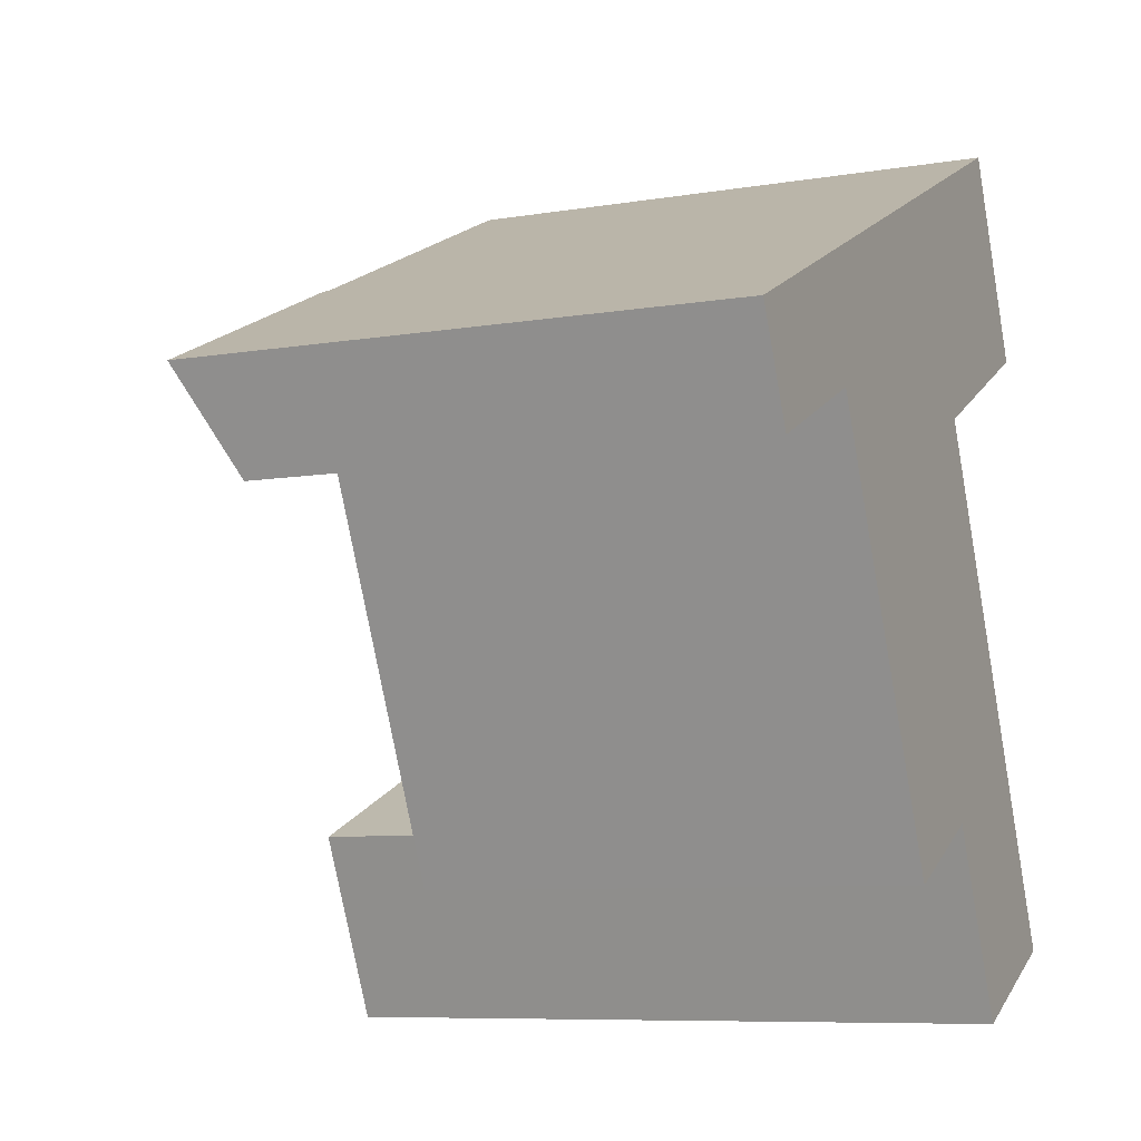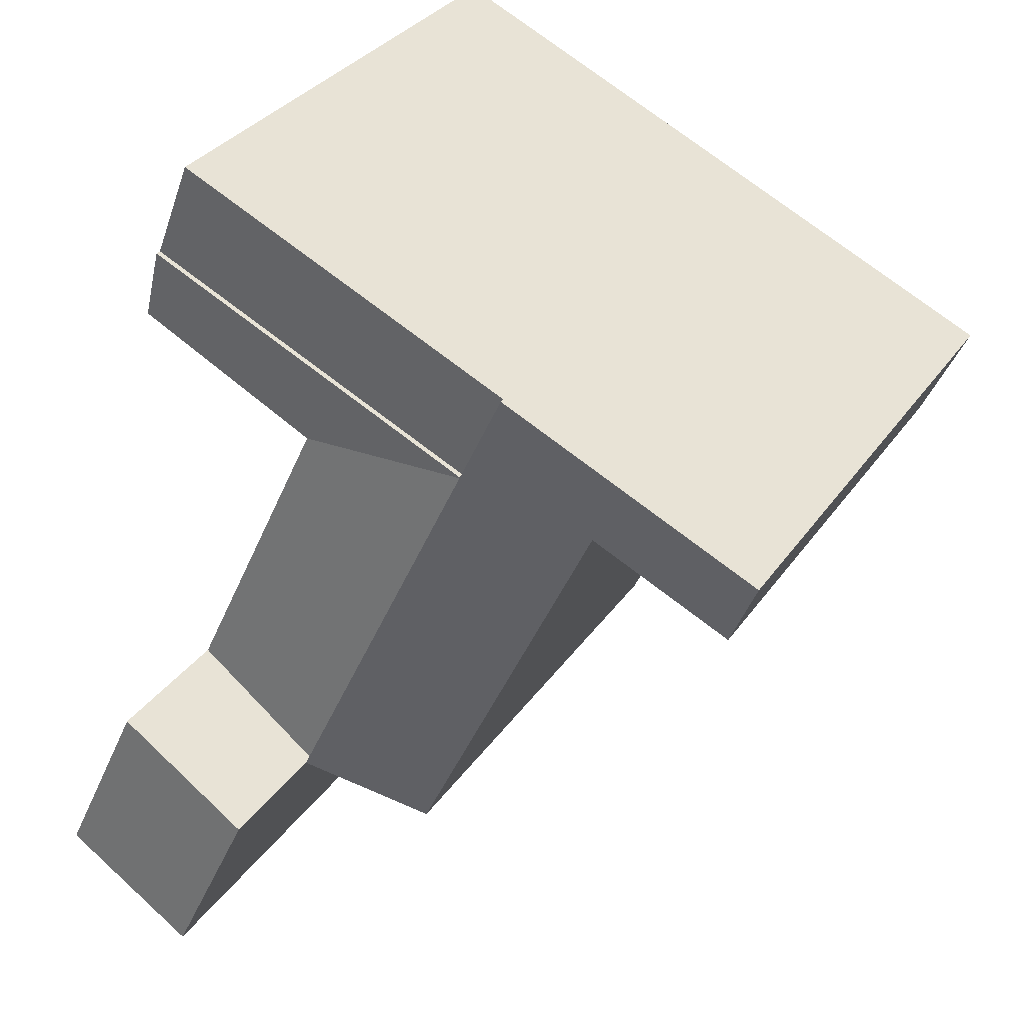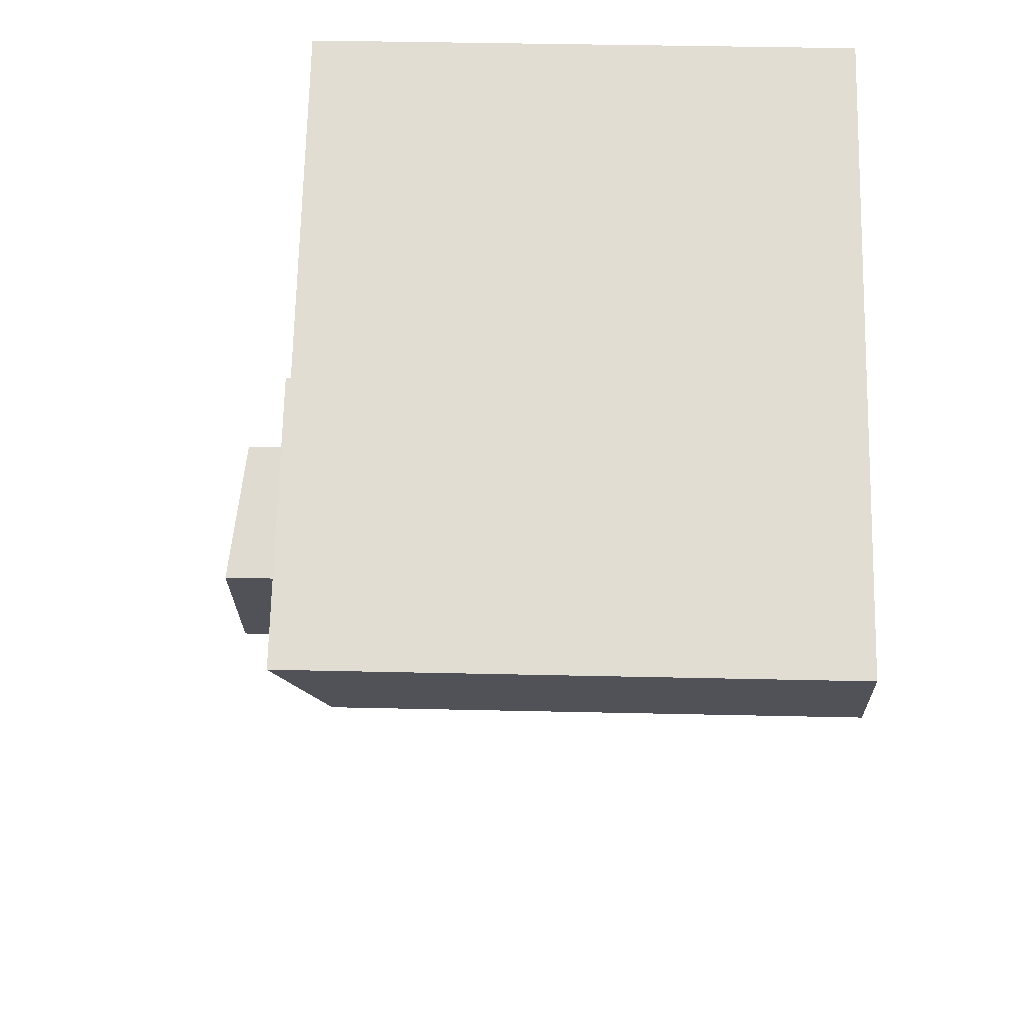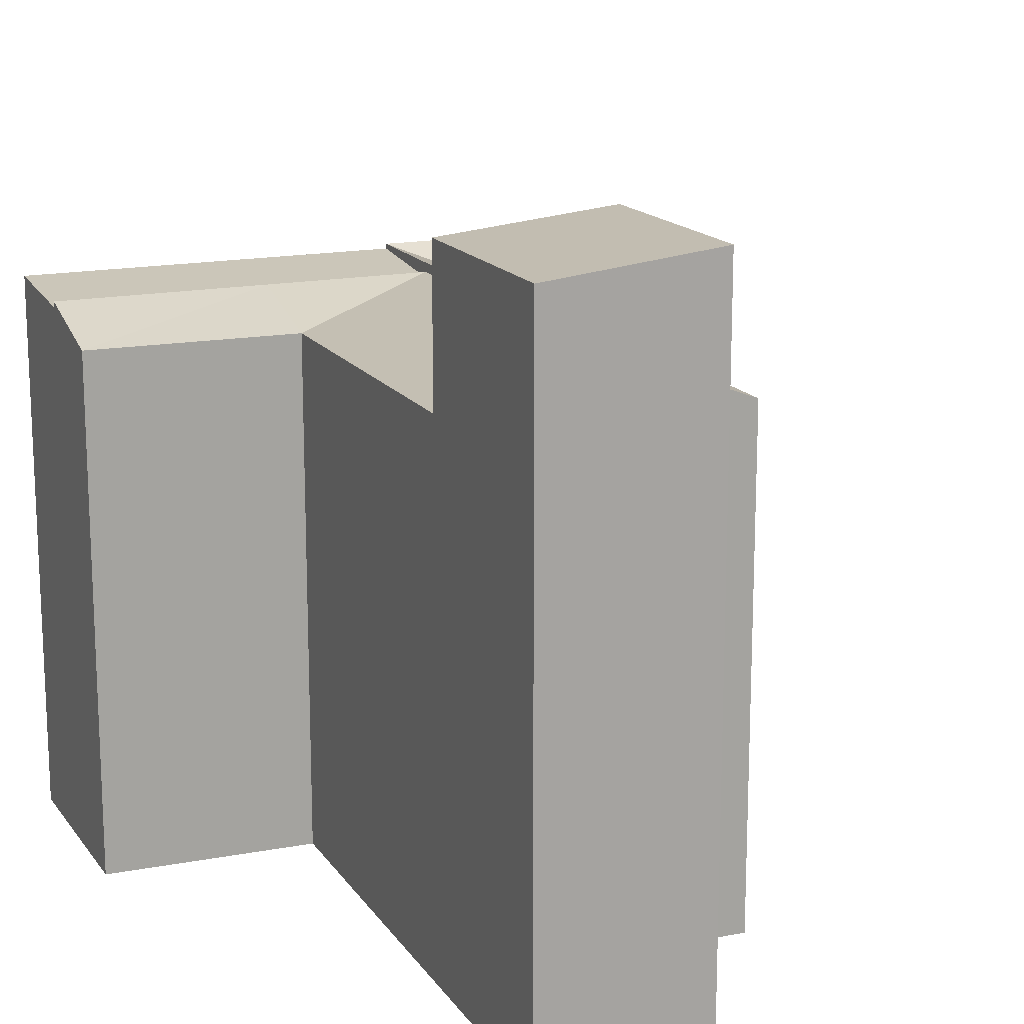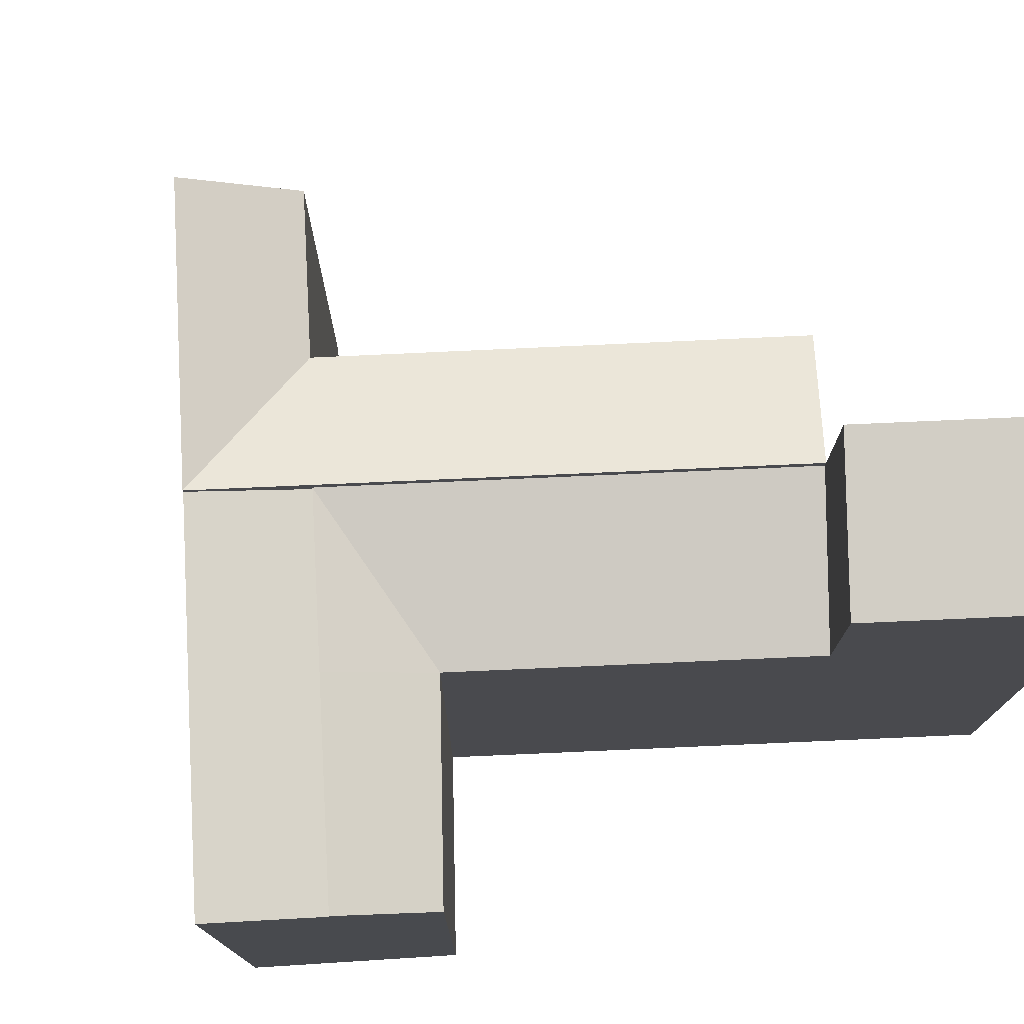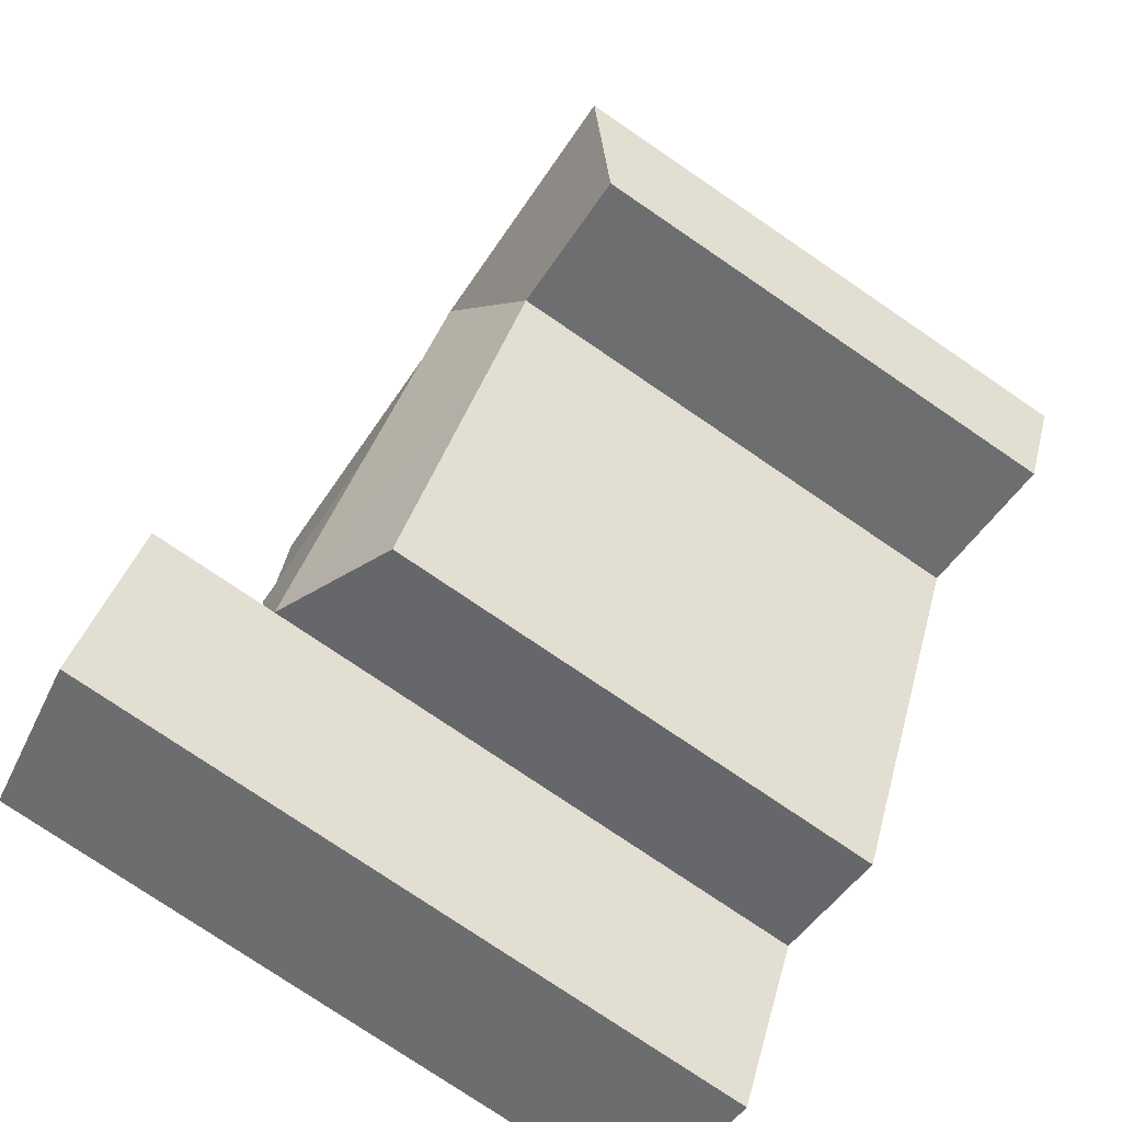
<metadata>
{"format":"obj","ext":"obj","renderer":"f3d","projection":"perspective","resolution":1024,"background":"white","views":[{"elev":-8.1,"azim":-65.0,"up":"+Z"},{"elev":32.4,"azim":-151.0,"up":"+Z"},{"elev":43.4,"azim":-88.5,"up":"+Z"},{"elev":15.9,"azim":132.1,"up":"+Y"},{"elev":76.5,"azim":62.3,"up":"+Y"},{"elev":-77.2,"azim":-124.2,"up":"+Z"}]}
</metadata>
<code>
v  17.53 1.388e-17 -0.2266
v  22.6 -3.693e-16 6.031
v  16.01 -1.849e-16 3.02
v  23.96 -1.828e-16 2.985
v  21 -5.877e-16 9.598
v  14.34 -4.014e-16 6.556
v  20.48 1.218e-15 -19.9
v  22.56 6.693e-16 -10.93
v  17.46 8.253e-16 -13.48
v  25.65 1.072e-15 -17.51
v  12.43 1.699e-16 -2.775
v  8.354 2.947e-16 -4.813
v  13.36 9.509e-16 -15.53
v  10.82 -3.985e-17 0.6507
v  9.161 -2.564e-16 4.187
v  6.685 7.593e-17 -1.24
v  5.032 -1.408e-16 2.3
v  1.653 2.168e-16 -3.54
v  0 0 0
v  6.686 17.34 -1.241
v  8.354 17.34 -4.813
v  10.82 19.07 0.6501
v  9.161 18.9 4.186
v  10.82 18.55 0.6502
v  9.161 19.07 4.186
v  5.033 19.07 2.299
v  0.000408 19.07 -0.0006024
v  1.653 17.34 -3.54
v  22.6 18.55 6.031
v  16.01 18.74 3.019
v  16.01 18.55 3.019
v  22.6 18.74 6.031
v  17.53 17.79 -0.2272
v  23.96 17.79 2.985
v  14.34 18.9 6.555
v  21 18.9 9.597
v  17.46 23.44 -13.48
v  20.48 23.44 -19.9
v  25.65 22.84 -17.51
v  22.56 22.84 -10.93
v  17.46 18.74 -13.48
v  22.56 17.79 -10.93
v  12.43 19.07 -2.775
v  12.43 18.74 -2.775
v  17.46 19.07 -13.48
v  13.36 17.34 -15.53
v  10.82 18.74 0.6501
g defaultobject
f 1 2 3
f 2 1 4
f 3 5 6
f 5 3 2
f 7 8 9
f 8 7 10
f 8 11 9
f 11 8 1
f 12 9 11
f 9 12 13
f 3 11 1
f 11 3 14
f 14 6 15
f 6 14 3
f 14 12 11
f 12 14 16
f 15 16 14
f 16 15 17
f 18 17 19
f 17 18 16
f 20 12 16
f 12 20 21
f 22 23 24
f 23 22 25
f 15 26 17
f 26 15 25
f 17 27 19
f 27 17 26
f 27 18 19
f 18 27 28
f 28 16 18
f 16 28 20
f 29 30 31
f 30 29 32
f 33 4 1
f 4 33 34
f 4 32 2
f 32 4 34
f 5 35 6
f 35 5 36
f 2 36 5
f 36 2 29
f 37 7 9
f 7 37 38
f 38 10 7
f 10 38 39
f 10 40 8
f 40 10 39
f 40 41 42
f 41 40 37
f 8 33 1
f 33 8 42
f 41 43 44
f 43 41 45
f 21 13 12
f 13 21 46
f 46 9 13
f 9 46 45
f 31 47 24
f 47 31 30
f 6 23 15
f 23 6 35
f 44 22 47
f 22 44 43
f 34 30 32
f 30 34 33
f 29 35 36
f 35 29 31
f 39 37 40
f 37 39 38
f 42 44 33
f 44 42 41
f 21 45 46
f 45 21 43
f 33 47 30
f 47 33 44
f 24 35 31
f 35 24 23
f 20 43 21
f 43 20 22
f 22 20 25
f 25 20 26
f 28 26 20
f 26 28 27

</code>
